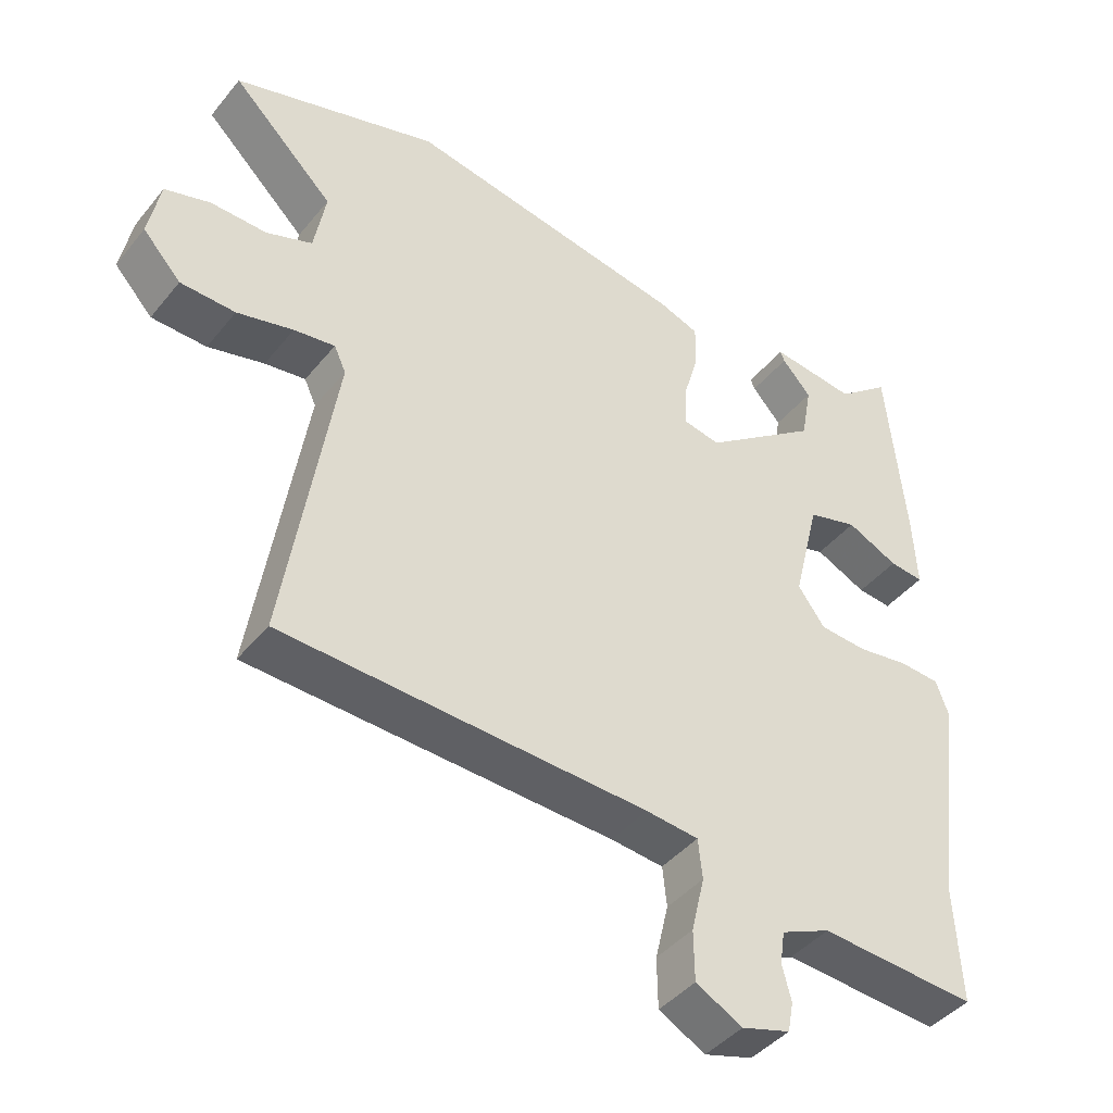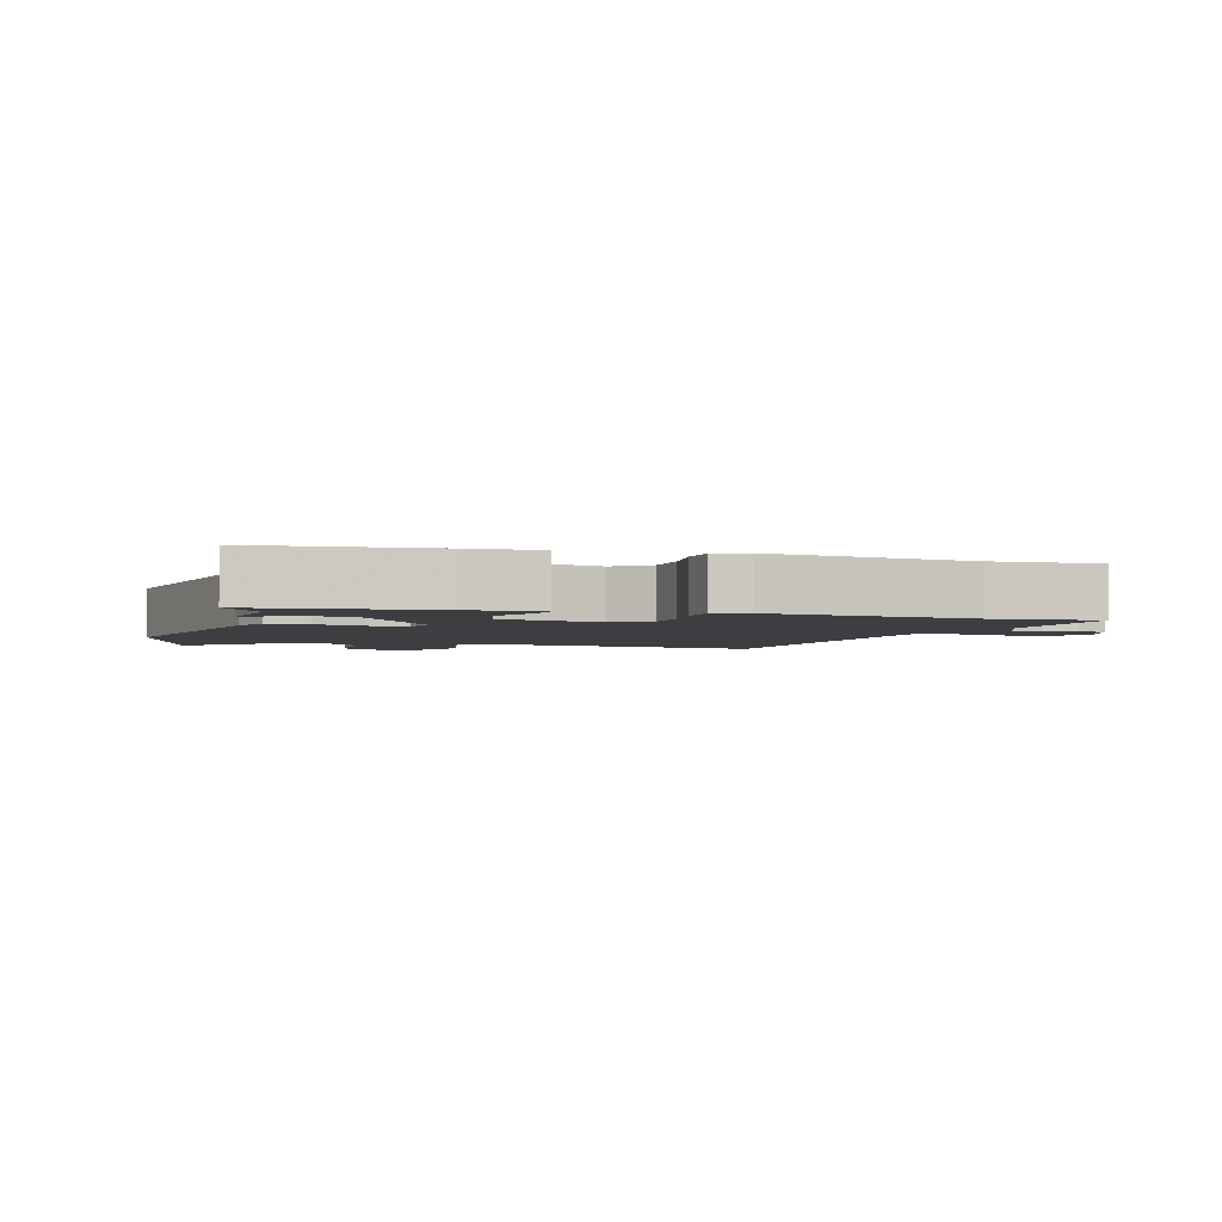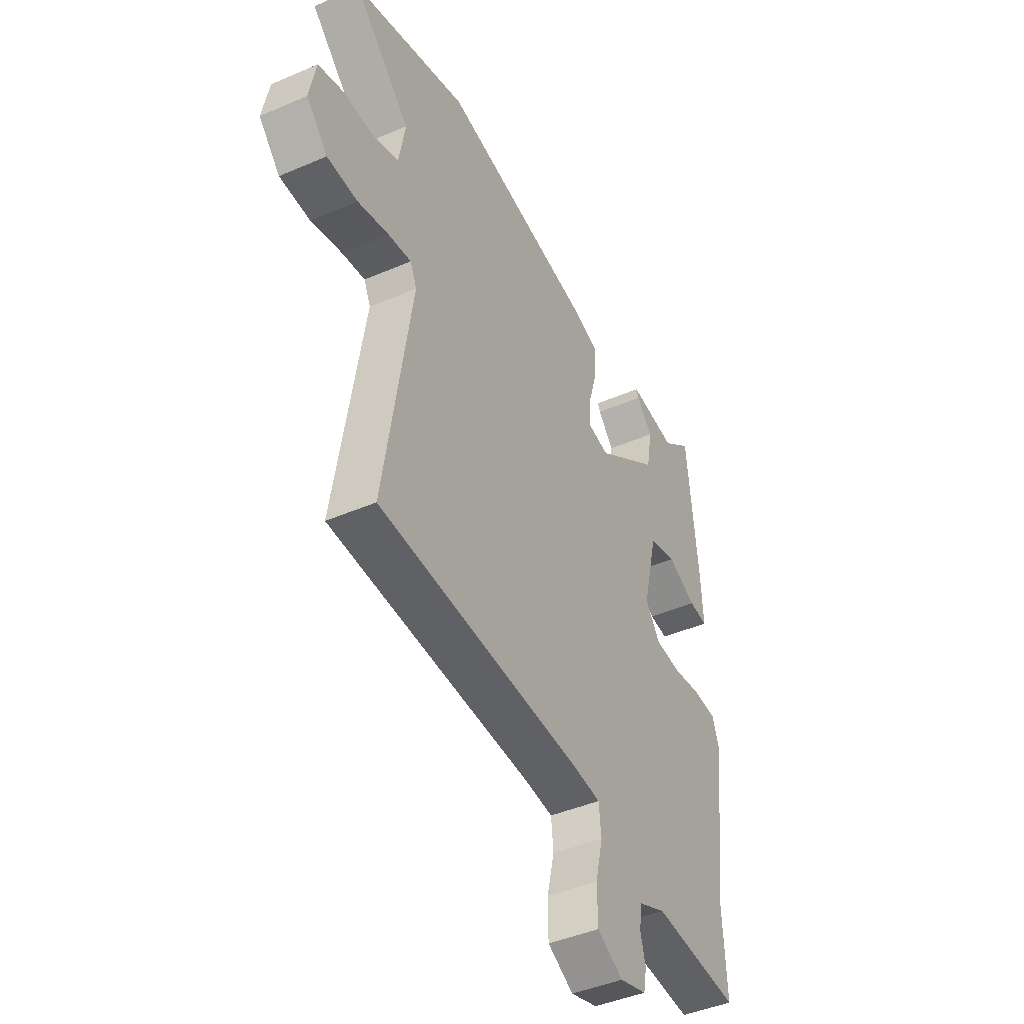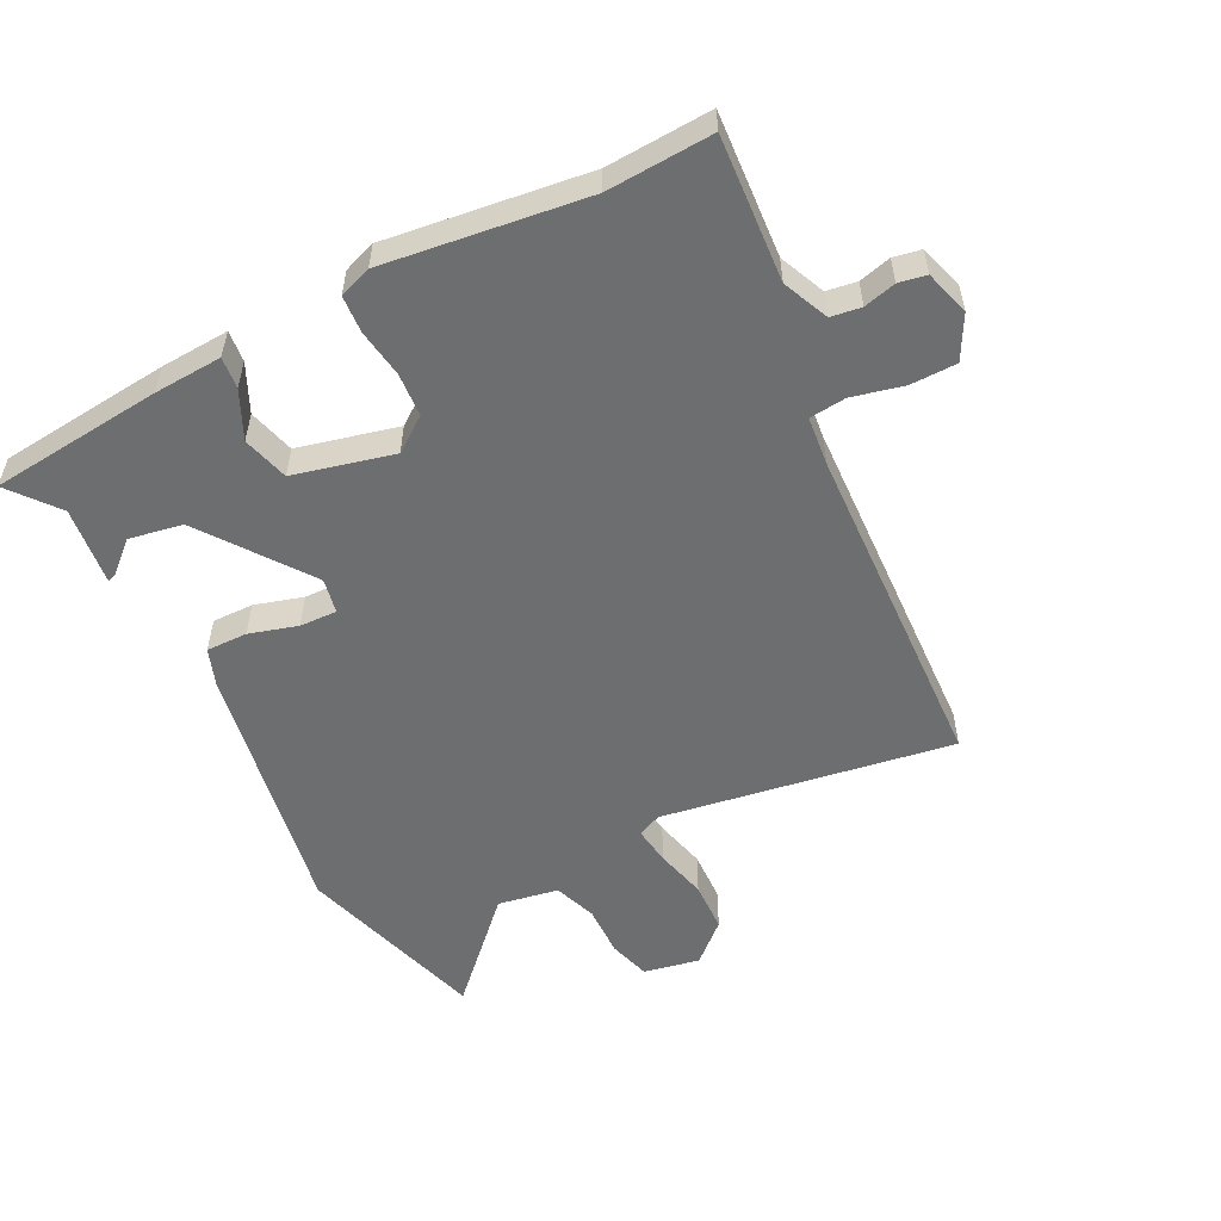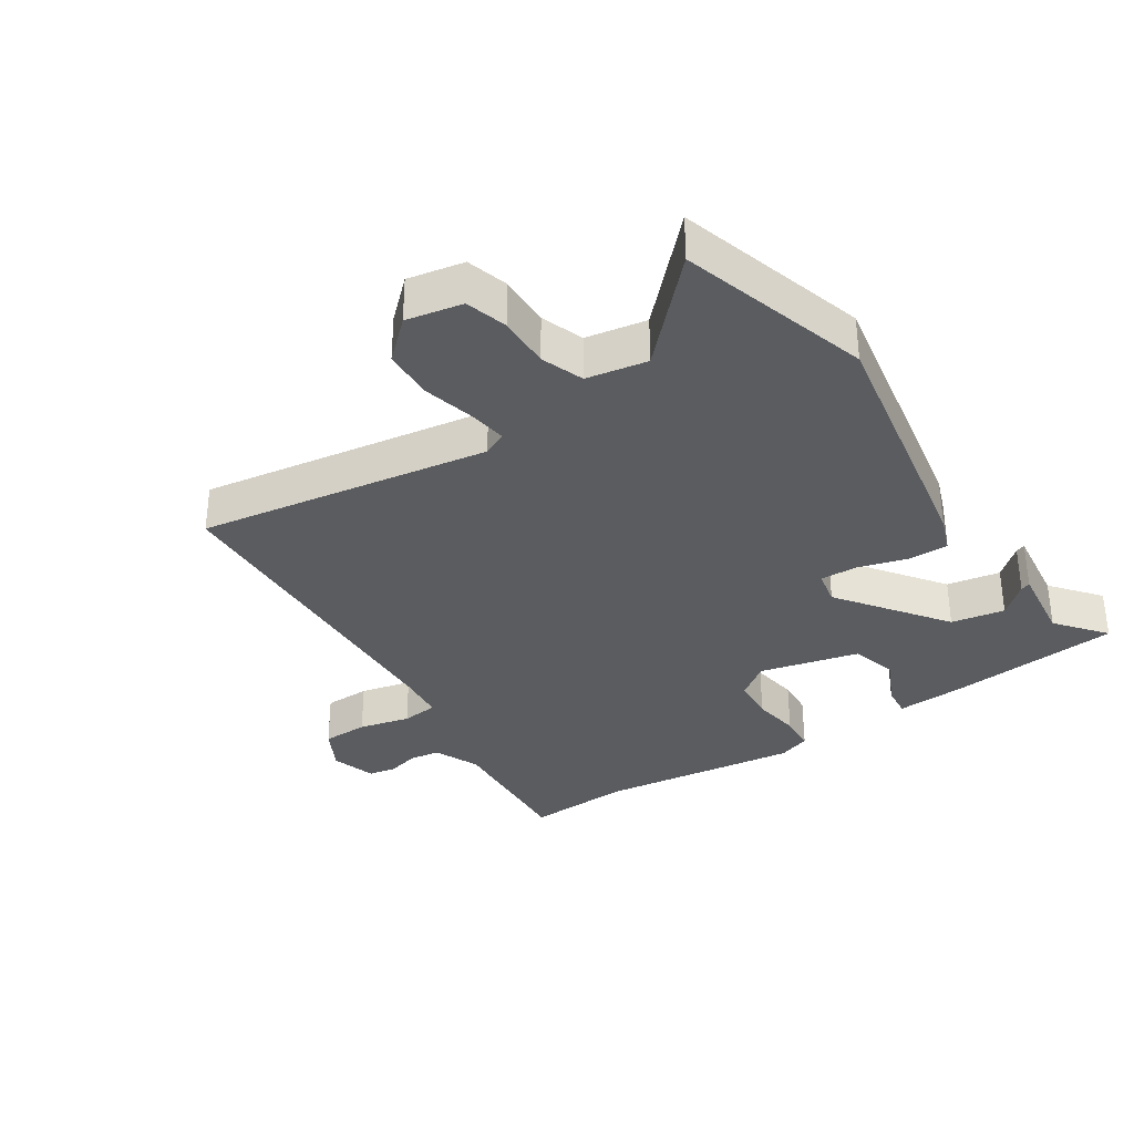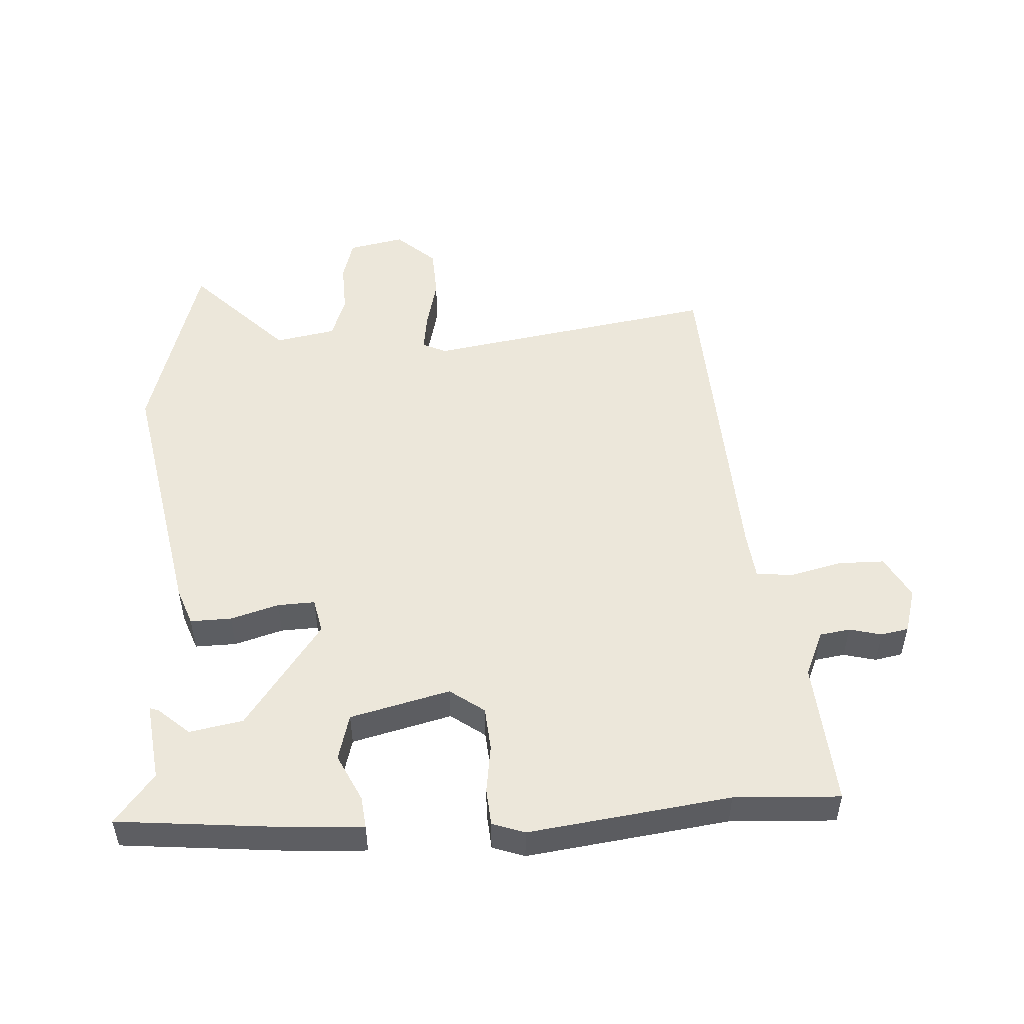
<metadata>
{"format":"obj","ext":"obj","renderer":"f3d","projection":"perspective","resolution":1024,"background":"white","views":[{"elev":-42.5,"azim":-35.7,"up":"+Z"},{"elev":-3.0,"azim":73.1,"up":"+Y"},{"elev":-43.6,"azim":-63.0,"up":"+Z"},{"elev":-54.3,"azim":116.9,"up":"+Y"},{"elev":-33.6,"azim":-56.5,"up":"+Y"},{"elev":51.0,"azim":86.3,"up":"+Y"}]}
</metadata>
<code>
v -0.524 0.07 -0.432
v -0.452 0.07 0.02
v -0.469 0.07 0.057
v -0.528 0.07 0.049
v -0.609 0.07 0.029
v -0.688 0.07 0.032
v -0.743 0.07 0.092
v -0.726 0.07 0.179
v -0.661 0.07 0.198
v -0.58 0.07 0.196
v -0.514 0.07 0.22
v -0.497 0.07 0.314
v -0.644 0.07 0.457
v -0.348 0.07 0.545
v 0.056 0.07 0.472
v 0.114 0.07 0.451
v 0.113 0.07 0.387
v 0.091 0.07 0.312
v 0.089 0.07 0.254
v 0.143 0.07 0.243
v 0.309 0.07 0.364
v 0.324 0.07 0.447
v 0.282 0.07 0.494
v 0.276 0.07 0.509
v 0.399 0.07 0.494
v 0.475 0.07 0.555
v 0.502 0.07 0.287
v 0.508 0.07 0.18
v 0.459 0.07 0.185
v 0.385 0.07 0.22
v 0.313 0.07 0.2
v 0.275 0.07 0.045
v 0.314 0.07 -0.008
v 0.382 0.07 -0.013
v 0.457 0.07 -0.002
v 0.515 0.07 -0.006
v 0.533 0.07 -0.056
v 0.493 0.07 -0.369
v 0.502 0.07 -0.533
v 0.276 0.07 -0.517
v 0.205 0.07 -0.548
v 0.198 0.07 -0.595
v 0.211 0.07 -0.645
v 0.203 0.07 -0.688
v 0.133 0.07 -0.709
v 0.066 0.07 -0.673
v 0.065 0.07 -0.601
v 0.084 0.07 -0.521
v 0.078 0.07 -0.464
v 0.002 0.07 -0.456
v -0.524 0 -0.432
v -0.452 0 0.02
v -0.469 0 0.057
v -0.528 0 0.049
v -0.609 0 0.029
v -0.688 0 0.032
v -0.743 0 0.092
v -0.726 0 0.179
v -0.661 0 0.198
v -0.58 0 0.196
v -0.514 0 0.22
v -0.497 0 0.314
v -0.644 0 0.457
v -0.348 0 0.545
v 0.056 0 0.472
v 0.114 0 0.451
v 0.113 0 0.387
v 0.091 0 0.312
v 0.089 0 0.254
v 0.143 0 0.243
v 0.309 0 0.364
v 0.324 0 0.447
v 0.282 0 0.494
v 0.276 0 0.509
v 0.399 0 0.494
v 0.475 0 0.555
v 0.502 0 0.287
v 0.508 0 0.18
v 0.459 0 0.185
v 0.385 0 0.22
v 0.313 0 0.2
v 0.275 0 0.045
v 0.314 0 -0.008
v 0.382 0 -0.013
v 0.457 0 -0.002
v 0.515 0 -0.006
v 0.533 0 -0.056
v 0.493 0 -0.369
v 0.502 0 -0.533
v 0.276 0 -0.517
v 0.205 0 -0.548
v 0.198 0 -0.595
v 0.211 0 -0.645
v 0.203 0 -0.688
v 0.133 0 -0.709
v 0.066 0 -0.673
v 0.065 0 -0.601
v 0.084 0 -0.521
v 0.078 0 -0.464
v 0.002 0 -0.456
f 45 46 47 48
f 45 48 49
f 42 43 44 45
f 41 42 45 49
f 40 41 49
f 38 39 40 49
f 37 38 49 50
f 34 35 36 37
f 33 34 37 50
f 27 28 29 30
f 25 26 27 30
f 25 30 31
f 22 23 24 25
f 21 22 25 31
f 20 21 31 32
f 15 16 17 18
f 15 18 19
f 12 13 14 15
f 11 12 15 19
f 10 11 19 20
f 8 9 10
f 4 5 6 7
f 3 4 7 8
f 33 50 1 2
f 32 33 2 3
f 10 20 32
f 3 8 10 32
f 98 97 96 95
f 99 98 95
f 95 94 93 92
f 99 95 92 91
f 99 91 90
f 99 90 89 88
f 100 99 88 87
f 87 86 85 84
f 100 87 84 83
f 80 79 78 77
f 80 77 76 75
f 81 80 75
f 75 74 73 72
f 81 75 72 71
f 82 81 71 70
f 68 67 66 65
f 69 68 65
f 65 64 63 62
f 69 65 62 61
f 70 69 61 60
f 60 59 58
f 57 56 55 54
f 58 57 54 53
f 52 51 100 83
f 53 52 83 82
f 82 70 60
f 82 60 58 53
f 1 51 52 2
f 2 52 53 3
f 3 53 54 4
f 4 54 55 5
f 5 55 56 6
f 6 56 57 7
f 7 57 58 8
f 8 58 59 9
f 9 59 60 10
f 10 60 61 11
f 11 61 62 12
f 12 62 63 13
f 13 63 64 14
f 14 64 65 15
f 15 65 66 16
f 16 66 67 17
f 17 67 68 18
f 18 68 69 19
f 19 69 70 20
f 20 70 71 21
f 21 71 72 22
f 22 72 73 23
f 23 73 74 24
f 24 74 75 25
f 25 75 76 26
f 26 76 77 27
f 27 77 78 28
f 28 78 79 29
f 29 79 80 30
f 30 80 81 31
f 31 81 82 32
f 32 82 83 33
f 33 83 84 34
f 34 84 85 35
f 35 85 86 36
f 36 86 87 37
f 37 87 88 38
f 38 88 89 39
f 39 89 90 40
f 40 90 91 41
f 41 91 92 42
f 42 92 93 43
f 43 93 94 44
f 44 94 95 45
f 45 95 96 46
f 46 96 97 47
f 47 97 98 48
f 48 98 99 49
f 49 99 100 50
f 50 100 51 1

</code>
